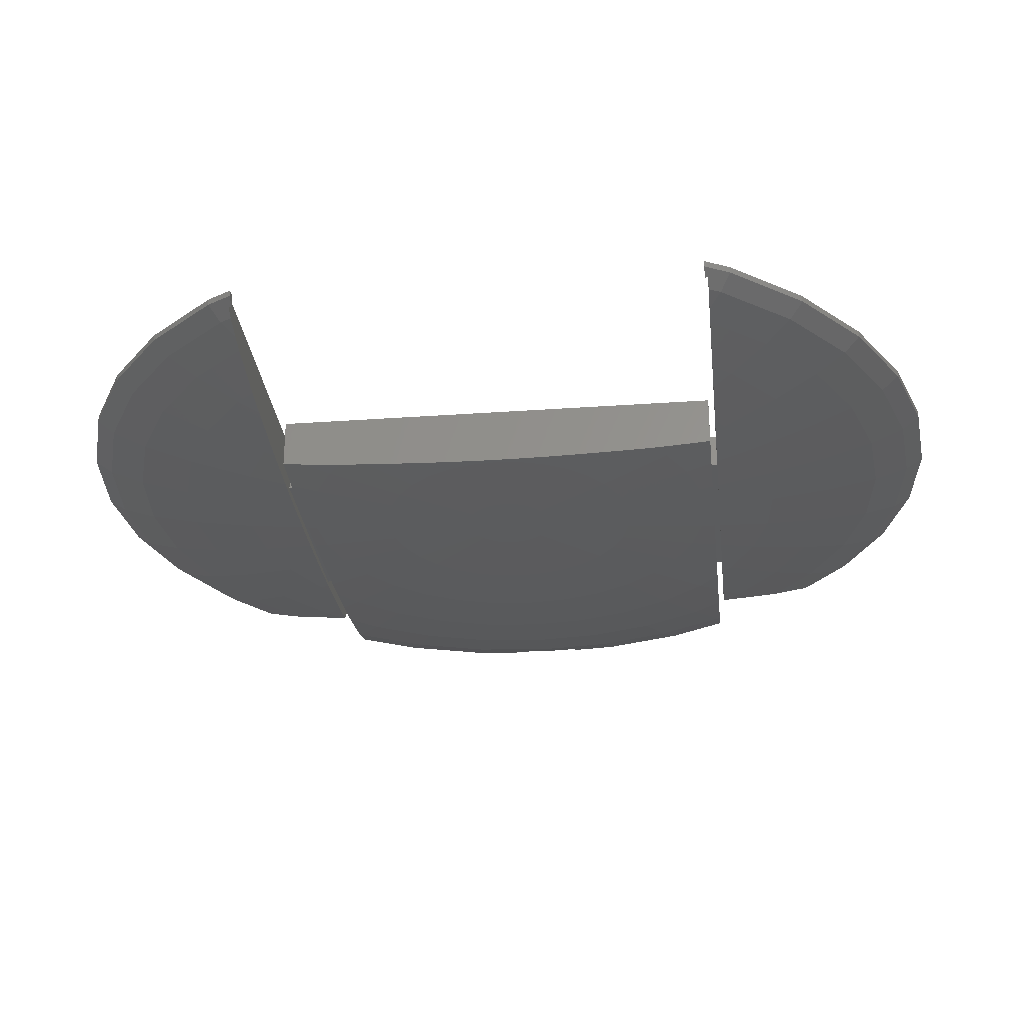
<metadata>
{"format":"stl","ext":"stl","renderer":"f3d","projection":"perspective","resolution":1024,"background":"white","views":[{"elev":-28.4,"azim":-83.8,"up":"+Z"}]}
</metadata>
<code>
# stl→obj: 416 verts, 828 faces
v -13.58 -5.626 -19.9
v -12.22 -8.168 -19.9
v -40.23 -16.66 -19.14
v 64.42 96.41 -12.69
v 52.87 79.12 -15.46
v 36.42 87.92 -15.46
v 16.66 40.23 -19.14
v 5.626 13.58 -19.9
v 2.868 14.42 -19.9
v 146.4 29.12 -1.96
v 140.8 28 -5.806
v 132.6 54.93 -5.806
v 0 -116 -12.69
v 0 -132.3 -9.428
v -22.62 -113.7 -12.69
v 87.92 36.42 -15.46
v 93.33 18.56 -15.46
v 69.35 13.79 -17.64
v 116 0 -12.69
v 95.16 0 -15.46
v -45 -45 -18.03
v -39.28 -58.79 -17.64
v -45 -54.1 -17.64
v -30.79 -30.79 -19.14
v 14.7 0 -19.9
v 42.71 -8.495 -19.14
v 14.42 -2.868 -19.9
v 146.4 -29.12 0.05263
v 148 -12.5 -1.96
v 148 -12.5 0.05263
v 146.4 -29.12 -1.96
v 29.12 146.4 -1.96
v 0 149.3 0.05263
v 29.12 146.4 0.05263
v 0 149.3 -1.96
v -76 76 -13.82
v -81.4 76 -13.26
v -81.99 81.99 -12.69
v -30.79 30.79 -19.14
v -10.4 10.4 -19.9
v -36.2 24.19 -19.14
v 110 73.5 -9.428
v 122.2 50.62 -9.428
v 107.1 44.37 -12.69
v 31.48 76 -16.61
v 21.9 76 -16.86
v 27.06 65.33 -17.64
v 19.46 74 -17.09
v 30.65 74 -16.8
v 13.79 69.35 -17.64
v 24.19 36.2 -19.14
v 10.4 10.4 -19.9
v 8.168 12.22 -19.9
v 42.71 8.495 -19.14
v 43.54 0 -19.14
v 54.93 132.6 -5.806
v 50.62 122.2 -9.428
v 25.81 129.7 -9.428
v -82.93 124.1 -1.96
v -79.75 119.3 -5.806
v -105.6 105.6 -1.96
v 137.9 57.13 0.05263
v 128.9 74 -1.96
v 128.9 74 0.05263
v 137.9 57.13 -1.96
v 138.9 8.611 -7.014
v 129.7 25.81 -9.428
v 138.9 12.5 -6.901
v 142.3 12.5 -5.806
v 36.2 24.19 -19.14
v 40.23 16.66 -19.14
v 12.22 8.168 -19.9
v 69.35 -13.79 -17.64
v 87.92 -36.42 -15.46
v 65.33 -27.06 -17.64
v -45 -7.799 -19.02
v -43.54 0 -19.14
v -42.71 -8.495 -19.14
v -45 0 -19.06
v -14.42 -2.868 -19.9
v -8.168 -12.22 -19.9
v -5.626 -13.58 -19.9
v -16.66 -40.23 -19.14
v 0 95.16 -15.46
v 4.342 76 -17.13
v 0 76 -17.17
v 18.56 93.33 -15.46
v 0 74 -17.35
v 2.7 74 -17.32
v 0 70.71 -17.64
v 113.7 22.62 -12.69
v -13.79 69.35 -17.64
v -2.7 74 -17.32
v -14.72 74 -17.22
v -4.342 76 -17.13
v -15.12 76 -17.03
v -18.56 93.33 -15.46
v -45 45 -18.03
v -45 35.1 -18.38
v -25.81 129.7 -9.428
v -50.62 122.2 -9.428
v -54.93 132.6 -5.806
v -124.1 82.93 -1.96
v -105.6 105.6 0.05263
v -124.1 82.93 0.05263
v 95.89 110.7 -3.401
v 93.48 108.1 -5.806
v 79.75 119.3 -5.806
v -45 7.799 -19.02
v -42.71 8.495 -19.14
v 16.66 -40.23 -19.14
v 8.495 -42.71 -19.14
v 2.868 -14.42 -19.9
v -45 -8.951 -19.01
v -22.62 113.7 -12.69
v -101.5 101.5 -5.806
v -18.56 -93.33 -15.46
v -21.9 -76 -16.86
v -15.12 -76 -17.03
v -36.42 -87.92 -15.46
v -13.79 -69.35 -17.64
v -14.72 -74 -17.22
v -19.46 -74 -17.09
v -93.54 93.54 -9.428
v -119.3 79.75 -5.806
v -44.37 -107.1 -12.69
v -50.62 -122.2 -9.428
v 113.7 -22.62 -12.69
v 93.33 -18.56 -15.46
v 22.62 -113.7 -12.69
v -119.3 -79.75 -5.806
v -105.6 -105.6 -1.96
v -124.1 -82.93 -1.96
v -124.1 -82.93 0.05263
v -105.6 -105.6 0.05263
v 129.7 -25.81 -9.428
v 122.2 -50.62 -9.428
v 64.42 -96.41 -12.69
v 73.5 -110 -9.428
v 44.37 -107.1 -12.69
v -52.87 -79.12 -15.46
v -76 -76 -13.82
v -56.67 -76 -15.46
v -81.99 -81.99 -12.69
v 144.8 12.5 -4.155
v 93.48 -108.1 -5.806
v 95.89 -110.7 -3.401
v 79.75 -119.3 -5.806
v 81.4 76 -13.26
v 86.6 76.37 -12.69
v 86.57 76 -12.72
v 81.99 81.99 -12.69
v 96.41 64.42 -12.69
v 81.2 74 -13.45
v 88.55 74 -12.69
v 79.12 52.87 -15.46
v 22.62 113.7 -12.69
v 0 116 -12.69
v 44.37 107.1 -12.69
v 56.67 76 -15.46
v 52.56 76 -15.69
v 67.29 67.29 -15.46
v 52.36 74 -15.84
v 59.11 74 -15.46
v 50 50 -17.64
v -8.495 42.71 -19.14
v -128.4 75 -1.96
v -128.4 75 0.05263
v 28 140.8 -5.806
v 0 143.5 -5.806
v 88.41 88.41 -10.87
v 95.47 74 -11.62
v 15.12 76 -17.03
v 14.72 74 -17.22
v -45 10.38 -18.99
v -40.23 16.66 -19.14
v -45 18.64 -18.85
v 19.46 -74 -17.09
v 27.06 -65.33 -17.64
v 30.65 -74 -16.8
v 13.79 -69.35 -17.64
v 31.48 -76 -16.61
v 36.42 -87.92 -15.46
v 21.9 -76 -16.86
v -73.5 110 -9.428
v -44.37 107.1 -12.69
v -29.12 -146.4 -1.96
v 0 -149.3 0.05263
v -29.12 -146.4 0.05263
v 0 -149.3 -1.96
v -25.81 -129.7 -9.428
v 0 -143.5 -5.806
v -28 -140.8 -5.806
v -2.868 14.42 -19.9
v -16.66 40.23 -19.14
v 0 43.54 -19.14
v 8.495 42.71 -19.14
v 0 14.7 -19.9
v -54.93 -132.6 -5.806
v -57.13 -137.9 -1.96
v 57.13 -137.9 -1.96
v 54.93 -132.6 -5.806
v 50 -50 -17.64
v 39.28 -58.79 -17.64
v 30.79 -30.79 -19.14
v -121.4 -76 -5.806
v -122.4 -76 -5.169
v -128.4 -75 0.05263
v -128.4 -75 -1.96
v -101.5 -101.5 -5.806
v 128.9 -74 0.05263
v 137.9 -57.13 -1.96
v 137.9 -57.13 0.05263
v 128.9 -74 -1.96
v 65.33 27.06 -17.64
v 132.3 0 -9.428
v 28 -140.8 -5.806
v 29.12 -146.4 -1.96
v -14.7 0 -19.9
v -29.12 146.4 -1.96
v 14.42 2.868 -19.9
v 70.71 0 -17.64
v 96.41 -64.42 -12.69
v 95.47 -74 -11.62
v 88.55 -74 -12.69
v 86.6 -76.37 -12.69
v 88.41 -88.41 -10.87
v 81.99 -81.99 -12.69
v -24.19 36.2 -19.14
v -39.28 58.79 -17.64
v -95.27 76 -11.39
v -107.9 76 -9.428
v -57.13 137.9 -1.96
v -113.7 76 -7.977
v -28 140.8 -5.806
v 73.5 110 -9.428
v 146.4 29.12 0.05263
v 76 76 -13.82
v 74 74 -14.19
v -45 22.48 -18.75
v -12.22 8.168 -19.9
v -13.58 5.626 -19.9
v -36.42 87.92 -15.46
v 82.93 -124.1 0.05263
v 57.13 -137.9 0.05263
v 82.93 -124.1 -1.96
v -73.5 -110 -9.428
v -82.93 -124.1 0.05263
v -82.93 -124.1 -1.96
v -57.13 -137.9 0.05263
v -45 -10.38 -18.99
v -45 -18.64 -18.85
v -45 -30.07 -18.55
v -45 -35.1 -18.38
v -36.2 -24.19 -19.14
v 107.1 -44.37 -12.69
v 0 -95.16 -15.46
v 90.63 -99 -8.662
v 89.86 -96.56 -9.428
v 124.1 -74 -4.829
v -107.9 -76 -9.428
v -93.54 -93.54 -9.428
v -113.7 -76 -7.977
v -95.27 -76 -11.39
v -125 -76 -3.639
v -125 -75 -3.957
v 124.1 74 -4.829
v 97.33 -112.3 -1.96
v 99.34 -110.7 0.05263
v 140.8 -28 -5.806
v 132.6 -54.93 -5.806
v 110 -73.5 -9.428
v -4.342 -76 -17.13
v 0 -76 -17.17
v 0 -70.71 -17.64
v 0 -74 -17.35
v -2.7 -74 -17.32
v 50.62 -122.2 -9.428
v 25.81 -129.7 -9.428
v 39.28 58.79 -17.64
v 30.79 30.79 -19.14
v 36.2 -24.19 -19.14
v 10.4 -10.4 -19.9
v -14.42 2.868 -19.9
v 40.23 -16.66 -19.14
v 58.79 -39.28 -17.64
v -82.93 124.1 0.05263
v -125 75 -3.957
v -125 76 -3.639
v -122.4 76 -5.169
v -57.13 137.9 0.05263
v -29.12 146.4 0.05263
v 0 132.3 -9.428
v 82.93 124.1 -1.96
v 57.13 137.9 -1.96
v 57.13 137.9 0.05263
v 89.86 96.56 -9.428
v 89.4 93.95 -9.892
v 110.7 74 -9.136
v 109.6 74 -9.428
v 122.4 74 -5.806
v 138.9 -8.611 -7.014
v 139 0 -7.266
v 90.63 99 -8.662
v 58.79 39.28 -17.64
v -64.42 96.41 -12.69
v -86.91 76 -12.69
v -52.87 79.12 -15.46
v -79.75 -119.3 -5.806
v -10.4 -10.4 -19.9
v 13.58 5.626 -19.9
v -2.868 -14.42 -19.9
v 37.79 -74 -16.5
v 37.59 -76 -16.35
v 110.7 -74 -9.136
v 109.6 -74 -9.428
v 148 12.5 0.05263
v 148 12.5 -1.96
v 29.12 -146.4 0.05263
v 144.8 -12.5 -4.155
v 79.12 -52.87 -15.46
v 37.59 76 -16.35
v 50.78 76 -15.79
v 49.45 74 -16.01
v 37.79 74 -16.5
v -5.626 13.58 -19.9
v 24.19 -36.2 -19.14
v 8.168 -12.22 -19.9
v 82.93 124.1 0.05263
v 97.33 112.3 -1.96
v 99.34 110.7 0.05263
v -24.19 -36.2 -19.14
v -21.9 76 -16.86
v -19.46 74 -17.09
v -45 8.951 -19.01
v -50.78 76 -15.79
v -37.59 76 -16.35
v -45 67.35 -16.72
v -37.79 74 -16.5
v -45 74 -16.2
v -27.06 65.33 -17.64
v 13.58 -5.626 -19.9
v 12.22 -8.168 -19.9
v 5.626 -13.58 -19.9
v 0 -14.7 -19.9
v -8.168 12.22 -19.9
v -8.495 -42.71 -19.14
v -27.06 -65.33 -17.64
v -30.65 -74 -16.8
v -31.48 -76 -16.61
v -37.79 -74 -16.5
v -37.59 -76 -16.35
v -86.91 -76 -12.69
v -81.4 -76 -13.26
v 18.56 -93.33 -15.46
v 89.4 -93.95 -9.892
v 81.2 -74 -13.45
v 81.4 -76 -13.26
v 86.57 -76 -12.72
v 52.87 -79.12 -15.46
v 122.4 -74 -5.806
v 142.3 -12.5 -5.806
v 74 -74 -14.19
v 67.29 -67.29 -15.46
v 76 -76 -13.82
v 14.72 -74 -17.22
v 15.12 -76 -17.03
v 2.7 -74 -17.32
v 4.342 -76 -17.13
v -121.4 76 -5.806
v -45 54.1 -17.64
v -52.56 76 -15.69
v -45 30.07 -18.55
v -64.42 -96.41 -12.69
v -45 -22.48 -18.75
v -52.56 -76 -15.69
v 138.9 -12.5 -6.901
v -56.67 76 -15.46
v -30.65 74 -16.8
v -31.48 76 -16.61
v 49.45 -74 -16.01
v 52.36 -74 -15.84
v 52.56 -76 -15.69
v 50.78 -76 -15.79
v -45 -67.35 -16.72
v -45 -74 -16.2
v -50.78 -76 -15.79
v 56.67 -76 -15.46
v 59.11 -74 -15.46
v 0 -43.54 -19.14
v 99.34 76 0.05263
v -125 76 0.05263
v -125 75 0.05263
v -125 -75 0.05263
v -125 -76 0.05263
v 99.34 -76 0.05263
v 137 12.5 0.05263
v -45 74 0.05263
v 137 -12.5 0.05263
v -45 -74 0.05263
v -25 76 -3
v 50 74 -3
v 50 76 -3
v -25 74 -3
v 50 76 -14.5
v -25 76 -14.5
v 50 74 -14.5
v -25 74 -14.5
v -25 -74 -3
v 50 -76 -3
v 50 -74 -3
v -25 -76 -3
v 50 -76 -14.5
v -25 -76 -14.5
v 50 -74 -14.5
v -25 -74 -14.5
f 1 2 3
f 4 5 6
f 7 8 9
f 10 11 12
f 13 14 15
f 16 17 18
f 19 20 17
f 21 22 23
f 22 21 24
f 25 26 27
f 28 29 30
f 29 28 31
f 32 33 34
f 33 32 35
f 36 37 38
f 39 40 41
f 42 43 44
f 6 45 46
f 47 48 49
f 48 47 50
f 51 52 53
f 54 55 25
f 56 57 58
f 59 60 61
f 62 63 64
f 63 62 65
f 66 67 68
f 68 11 69
f 11 68 67
f 70 71 72
f 73 74 75
f 76 77 78
f 77 76 79
f 80 3 78
f 81 82 83
f 84 85 86
f 85 84 87
f 88 89 90
f 91 19 17
f 92 93 90
f 93 92 94
f 95 96 97
f 98 39 99
f 100 101 102
f 103 104 61
f 104 103 105
f 106 107 108
f 109 77 79
f 77 109 110
f 111 112 113
f 76 78 114
f 100 115 101
f 60 116 61
f 117 118 119
f 118 117 120
f 121 122 123
f 116 124 125
f 126 15 127
f 19 128 129
f 13 130 14
f 131 132 133
f 132 134 133
f 134 132 135
f 136 137 128
f 138 139 140
f 141 142 143
f 142 141 144
f 11 145 69
f 145 11 10
f 146 147 148
f 149 150 151
f 150 149 152
f 153 154 155
f 154 153 156
f 157 87 158
f 159 4 6
f 73 75 26
f 5 160 161
f 162 163 164
f 163 162 165
f 90 166 92
f 167 105 103
f 105 167 168
f 169 58 170
f 171 150 152
f 172 153 155
f 91 17 16
f 44 91 16
f 46 87 6
f 87 46 173
f 174 48 50
f 175 176 110
f 176 175 177
f 178 179 180
f 179 178 181
f 182 183 184
f 60 185 124
f 158 97 115
f 158 87 84
f 101 186 185
f 60 124 116
f 187 188 189
f 188 187 190
f 191 192 193
f 166 194 195
f 196 197 198
f 199 187 200
f 127 191 199
f 148 201 202
f 203 204 205
f 206 131 207
f 133 208 209
f 208 133 134
f 210 132 131
f 211 212 213
f 212 211 214
f 215 18 54
f 19 216 128
f 204 179 111
f 193 187 199
f 217 218 192
f 191 193 199
f 219 80 78
f 4 152 5
f 216 19 91
f 35 170 220
f 54 25 221
f 20 129 222
f 223 224 225
f 226 227 228
f 18 222 54
f 229 39 230
f 124 231 232
f 220 102 233
f 125 232 234
f 232 125 124
f 170 235 220
f 108 236 56
f 42 44 153
f 237 65 62
f 65 237 10
f 160 152 238
f 152 160 5
f 239 162 164
f 90 197 196
f 88 90 93
f 95 84 86
f 84 95 97
f 240 176 177
f 158 84 97
f 241 242 176
f 70 72 52
f 219 78 77
f 110 219 77
f 233 102 60
f 233 60 59
f 115 186 101
f 115 243 186
f 201 244 245
f 244 201 246
f 126 127 247
f 132 248 135
f 248 132 249
f 200 189 250
f 189 200 187
f 202 201 218
f 251 3 252
f 3 251 78
f 253 24 254
f 24 253 255
f 256 223 74
f 257 13 117
f 139 258 148
f 258 139 259
f 212 214 260
f 131 261 262
f 261 131 263
f 264 262 261
f 133 207 131
f 133 265 207
f 265 209 266
f 209 265 133
f 63 65 267
f 258 146 148
f 268 244 246
f 244 268 269
f 270 31 271
f 270 271 136
f 137 271 272
f 17 20 222
f 128 256 74
f 55 222 26
f 20 19 129
f 257 273 274
f 273 257 117
f 275 276 277
f 139 278 140
f 15 14 191
f 15 191 127
f 120 15 126
f 192 190 187
f 279 217 192
f 50 197 90
f 157 6 87
f 280 165 281
f 71 54 221
f 222 55 54
f 12 67 43
f 55 26 25
f 282 205 283
f 284 219 110
f 285 286 282
f 61 125 103
f 59 104 287
f 104 59 61
f 61 116 125
f 288 167 289
f 290 103 125
f 289 103 290
f 103 289 167
f 220 291 292
f 291 220 233
f 170 293 100
f 236 4 159
f 294 108 295
f 295 34 296
f 34 295 32
f 32 56 169
f 159 6 157
f 170 58 293
f 4 297 298
f 297 4 236
f 299 42 300
f 42 301 12
f 301 42 299
f 153 16 156
f 12 11 67
f 12 43 42
f 302 216 303
f 216 302 136
f 216 136 128
f 236 304 297
f 304 236 108
f 156 305 165
f 12 267 65
f 267 12 301
f 65 10 12
f 176 284 110
f 197 7 9
f 17 222 18
f 215 54 71
f 185 306 124
f 307 124 38
f 124 307 231
f 306 308 38
f 229 40 39
f 40 241 41
f 80 1 3
f 235 100 102
f 220 235 102
f 293 157 158
f 57 159 157
f 293 158 115
f 293 115 100
f 210 309 132
f 309 249 132
f 199 200 309
f 309 200 249
f 197 9 198
f 2 310 255
f 71 311 72
f 247 309 262
f 82 312 83
f 119 273 117
f 277 121 275
f 121 277 122
f 179 313 180
f 313 179 204
f 314 183 182
f 272 315 316
f 263 131 206
f 317 10 237
f 10 317 318
f 14 192 191
f 190 319 188
f 319 190 218
f 139 202 278
f 29 31 320
f 10 318 145
f 139 148 202
f 218 245 319
f 245 218 201
f 129 74 73
f 129 128 74
f 74 223 321
f 26 285 27
f 130 279 14
f 183 140 130
f 202 217 279
f 202 218 217
f 193 192 187
f 192 218 190
f 51 281 52
f 281 70 52
f 322 5 323
f 5 322 6
f 324 280 325
f 5 161 323
f 165 324 163
f 324 165 280
f 6 322 45
f 47 325 280
f 325 47 49
f 87 173 85
f 50 89 174
f 89 50 90
f 165 305 281
f 222 73 26
f 222 129 73
f 26 75 285
f 198 194 166
f 194 326 195
f 205 327 283
f 283 327 328
f 102 101 185
f 102 185 60
f 294 296 329
f 296 294 295
f 57 236 159
f 56 236 57
f 106 294 330
f 294 106 108
f 330 329 331
f 329 330 294
f 35 292 33
f 292 35 220
f 295 56 32
f 295 108 56
f 156 16 305
f 153 44 16
f 67 216 91
f 216 66 303
f 66 216 67
f 152 298 171
f 298 152 4
f 153 300 42
f 300 153 172
f 310 24 255
f 81 83 332
f 16 18 215
f 16 215 305
f 333 97 96
f 97 333 243
f 94 92 334
f 306 38 124
f 335 110 109
f 175 110 335
f 336 243 337
f 243 336 308
f 338 339 230
f 339 338 340
f 92 166 341
f 41 241 176
f 170 100 235
f 169 56 58
f 247 199 309
f 127 199 247
f 262 309 210
f 262 210 131
f 249 250 248
f 250 249 200
f 27 221 25
f 342 221 27
f 342 311 221
f 343 311 342
f 343 72 311
f 283 72 343
f 283 52 72
f 328 52 283
f 328 53 52
f 344 53 328
f 344 8 53
f 113 8 344
f 113 9 8
f 345 9 113
f 345 198 9
f 312 198 345
f 312 194 198
f 82 194 312
f 82 326 194
f 81 326 82
f 81 346 326
f 310 346 81
f 310 40 346
f 2 40 310
f 2 241 40
f 1 241 2
f 1 242 241
f 80 242 1
f 80 284 242
f 284 80 219
f 347 275 121
f 346 40 229
f 114 78 251
f 2 255 3
f 123 348 121
f 348 123 349
f 350 118 120
f 351 348 349
f 348 351 22
f 350 120 352
f 262 353 144
f 353 262 264
f 354 144 353
f 117 15 120
f 117 13 15
f 355 130 13
f 205 204 327
f 138 140 183
f 138 259 139
f 259 138 356
f 137 272 256
f 128 137 256
f 357 223 225
f 223 357 321
f 358 226 228
f 226 358 359
f 360 138 183
f 272 361 315
f 361 272 271
f 270 320 31
f 320 270 362
f 213 31 28
f 31 213 212
f 75 286 285
f 363 321 357
f 321 363 364
f 358 228 365
f 14 279 192
f 140 278 130
f 112 181 275
f 178 366 181
f 355 184 183
f 184 355 367
f 148 246 201
f 246 147 268
f 147 246 148
f 278 279 130
f 278 202 279
f 50 47 197
f 326 346 195
f 280 281 51
f 7 51 53
f 332 83 22
f 71 221 311
f 305 215 71
f 27 285 342
f 344 111 113
f 328 111 344
f 327 111 328
f 368 181 366
f 181 368 275
f 367 355 369
f 125 370 290
f 125 234 370
f 32 169 170
f 35 32 170
f 152 149 238
f 156 239 154
f 239 156 162
f 162 156 165
f 43 91 44
f 43 67 91
f 107 304 108
f 115 97 243
f 186 306 185
f 98 230 39
f 230 98 371
f 336 372 308
f 338 230 371
f 341 195 230
f 166 195 341
f 186 243 306
f 243 308 306
f 47 7 197
f 373 39 41
f 39 373 99
f 240 41 176
f 41 240 373
f 58 157 293
f 58 57 157
f 374 126 247
f 120 126 374
f 310 81 332
f 310 332 24
f 242 284 176
f 375 255 253
f 255 375 3
f 252 3 375
f 254 24 21
f 376 141 143
f 141 374 144
f 347 121 348
f 141 120 374
f 183 130 355
f 327 204 111
f 113 112 345
f 312 345 347
f 257 369 355
f 369 257 274
f 275 368 276
f 257 355 13
f 256 272 223
f 316 223 272
f 223 316 224
f 321 364 203
f 75 74 286
f 136 271 137
f 270 377 362
f 377 270 136
f 302 377 136
f 260 271 212
f 271 260 361
f 31 212 271
f 282 286 205
f 286 203 205
f 7 53 8
f 305 71 70
f 305 70 281
f 343 282 283
f 285 282 343
f 233 287 291
f 287 233 59
f 38 37 307
f 36 308 378
f 308 36 38
f 195 346 229
f 195 229 230
f 341 334 92
f 334 341 379
f 333 380 243
f 243 380 337
f 341 339 379
f 339 341 230
f 144 374 262
f 374 247 262
f 354 142 144
f 83 348 22
f 24 332 22
f 381 203 382
f 203 381 204
f 383 360 384
f 360 314 384
f 314 360 183
f 204 381 313
f 179 181 112
f 111 179 112
f 83 347 348
f 312 347 83
f 228 138 360
f 356 228 227
f 228 356 138
f 74 321 286
f 286 321 203
f 90 196 166
f 196 198 166
f 280 51 7
f 47 280 7
f 342 285 343
f 308 372 378
f 385 351 386
f 351 385 22
f 120 387 352
f 387 120 141
f 23 22 385
f 376 387 141
f 228 388 365
f 388 228 360
f 364 363 389
f 382 364 389
f 364 382 203
f 388 360 383
f 390 112 275
f 345 112 390
f 345 390 347
f 390 275 347
f 329 391 331
f 296 391 329
f 34 391 296
f 33 391 34
f 292 391 33
f 291 391 292
f 287 391 291
f 392 287 104
f 392 104 105
f 287 392 391
f 392 168 393
f 168 392 105
f 394 208 395
f 396 244 269
f 396 245 244
f 396 319 245
f 396 188 319
f 396 189 188
f 396 250 189
f 396 248 250
f 395 248 396
f 248 395 135
f 135 395 134
f 134 395 208
f 397 237 62
f 237 397 317
f 398 397 64
f 64 397 62
f 399 28 30
f 28 399 213
f 397 398 399
f 400 399 398
f 211 399 400
f 399 211 213
f 401 402 403
f 402 401 404
f 392 401 391
f 290 392 289
f 370 392 290
f 392 370 234
f 392 234 232
f 392 232 231
f 307 392 231
f 392 307 401
f 37 401 307
f 36 401 37
f 378 401 36
f 336 401 372
f 372 401 378
f 403 391 401
f 238 391 403
f 391 149 151
f 391 238 149
f 160 403 405
f 403 160 238
f 337 401 336
f 380 401 337
f 405 161 160
f 401 380 406
f 405 323 161
f 333 406 380
f 405 322 323
f 96 406 333
f 405 45 322
f 95 406 96
f 405 46 45
f 86 406 95
f 405 173 46
f 173 406 85
f 406 173 405
f 406 86 85
f 301 64 267
f 64 301 299
f 300 64 299
f 172 64 300
f 64 172 402
f 155 402 172
f 154 402 155
f 239 402 154
f 164 402 239
f 402 163 407
f 163 402 164
f 267 64 63
f 64 402 398
f 404 398 402
f 379 404 408
f 324 407 163
f 325 407 324
f 339 404 379
f 49 407 325
f 48 407 49
f 398 339 340
f 407 48 408
f 404 339 398
f 174 408 48
f 408 334 379
f 89 408 174
f 408 94 334
f 93 408 89
f 408 93 94
f 93 89 88
f 408 405 407
f 405 408 406
f 402 405 403
f 405 402 407
f 408 401 406
f 401 408 404
f 393 289 392
f 289 393 288
f 331 106 330
f 331 107 106
f 331 304 107
f 391 304 331
f 304 391 297
f 297 391 298
f 298 391 171
f 171 391 150
f 150 391 151
f 409 410 411
f 410 409 412
f 412 396 410
f 358 396 359
f 365 396 358
f 396 365 410
f 388 410 365
f 383 413 388
f 410 388 413
f 396 412 395
f 353 395 412
f 261 395 264
f 263 395 261
f 395 206 207
f 395 207 265
f 206 395 263
f 395 353 264
f 412 354 353
f 412 142 354
f 350 412 414
f 412 143 142
f 384 413 383
f 314 413 384
f 412 376 143
f 182 413 314
f 412 387 376
f 184 413 182
f 412 352 387
f 413 184 414
f 412 350 352
f 367 414 184
f 414 118 350
f 369 414 367
f 414 119 118
f 274 414 369
f 414 273 119
f 414 274 273
f 411 211 400
f 411 400 409
f 351 409 400
f 178 415 416
f 415 382 389
f 415 381 382
f 351 400 386
f 409 351 349
f 409 349 416
f 415 313 381
f 123 416 349
f 415 180 313
f 122 416 123
f 415 178 180
f 277 416 122
f 416 366 178
f 368 416 277
f 416 368 366
f 368 277 276
f 224 211 411
f 316 211 224
f 211 260 214
f 211 361 260
f 361 211 315
f 315 211 316
f 411 225 224
f 411 357 225
f 411 363 357
f 389 411 415
f 411 389 363
f 414 415 413
f 415 414 416
f 410 415 411
f 415 410 413
f 414 409 416
f 409 414 412
f 265 394 395
f 394 265 266
f 396 226 359
f 396 227 226
f 396 356 227
f 396 259 356
f 396 258 259
f 269 258 396
f 258 269 146
f 269 147 146
f 147 269 268
f 397 66 68
f 397 303 66
f 399 303 397
f 303 399 302
f 302 399 377
f 320 30 29
f 30 320 399
f 362 399 320
f 399 362 377
f 145 317 397
f 317 145 318
f 397 69 145
f 69 397 68
f 338 398 340
f 371 398 338
f 98 398 371
f 99 398 98
f 373 398 99
f 240 398 373
f 177 398 240
f 175 398 177
f 335 398 175
f 109 398 335
f 79 398 109
f 400 79 76
f 400 76 114
f 400 114 251
f 400 251 252
f 400 252 375
f 400 375 253
f 400 253 254
f 400 254 21
f 400 21 23
f 400 23 385
f 400 385 386
f 79 400 398
f 167 393 168
f 393 167 288
f 394 209 208
f 209 394 266

</code>
